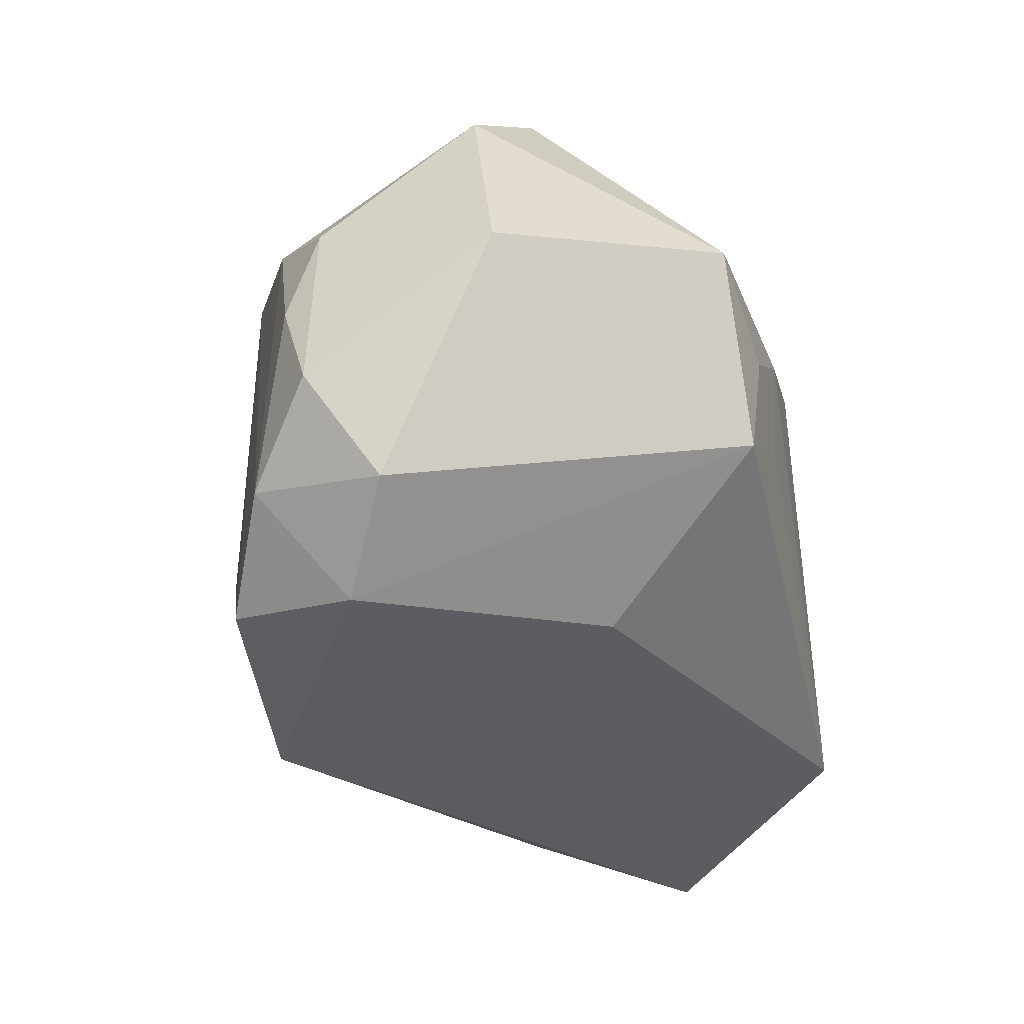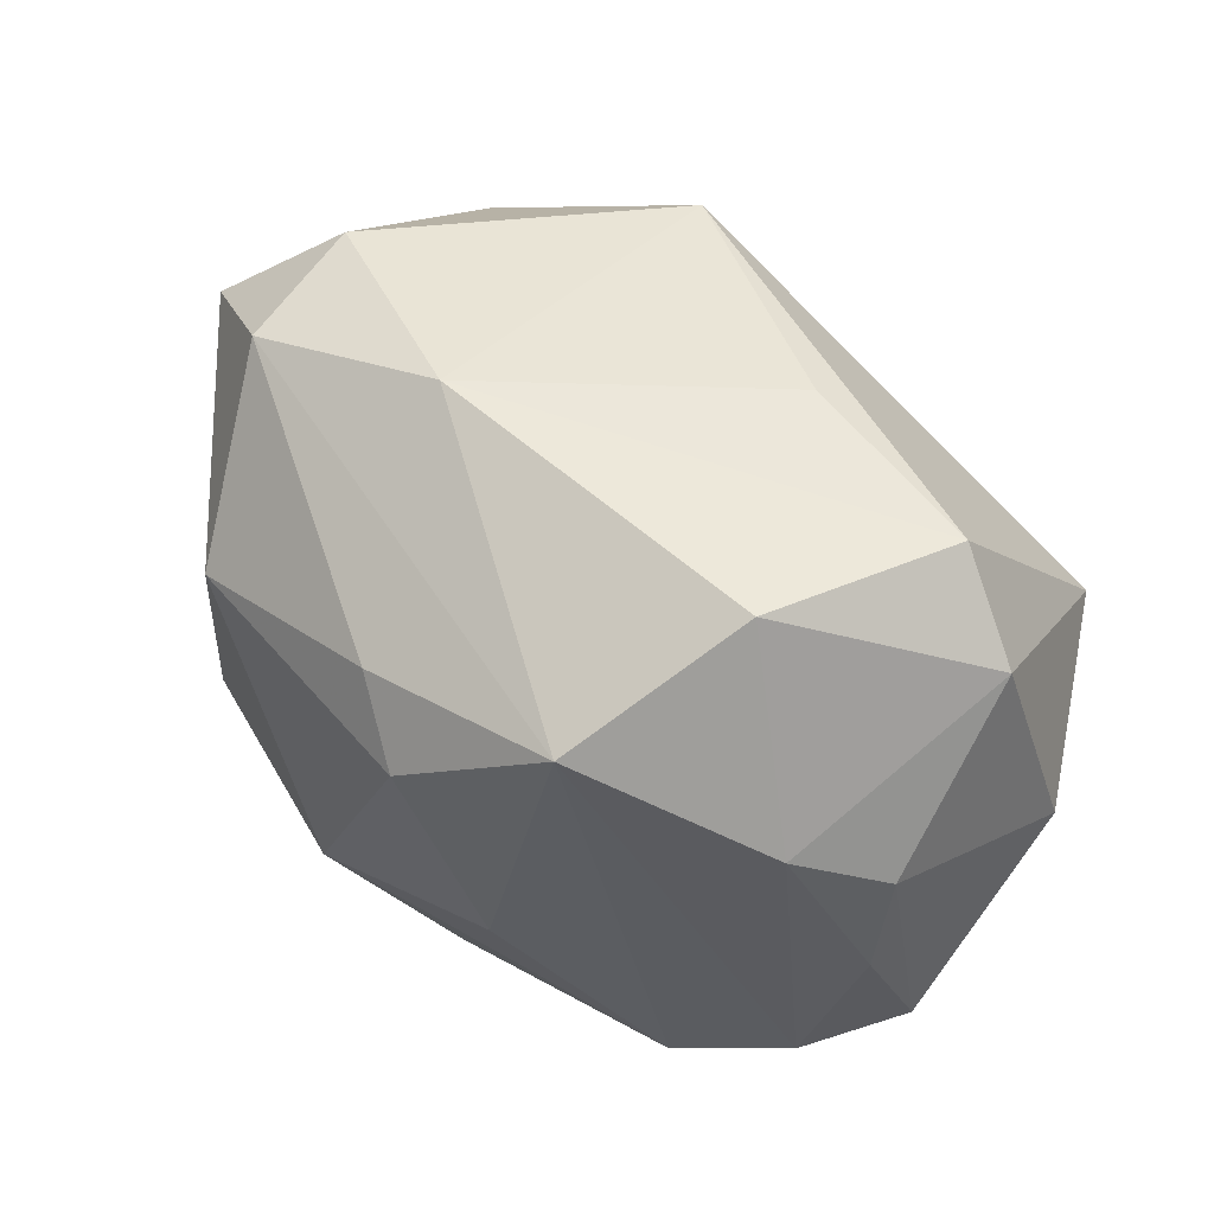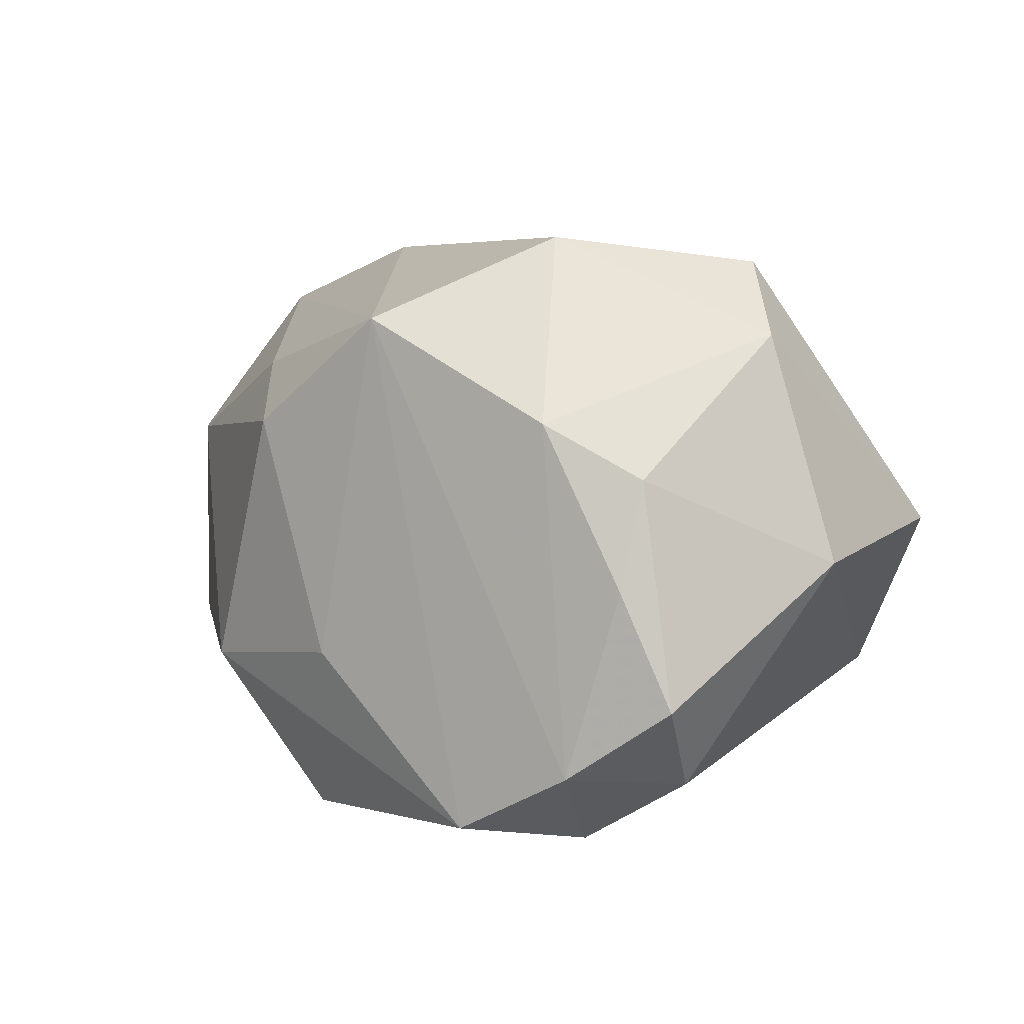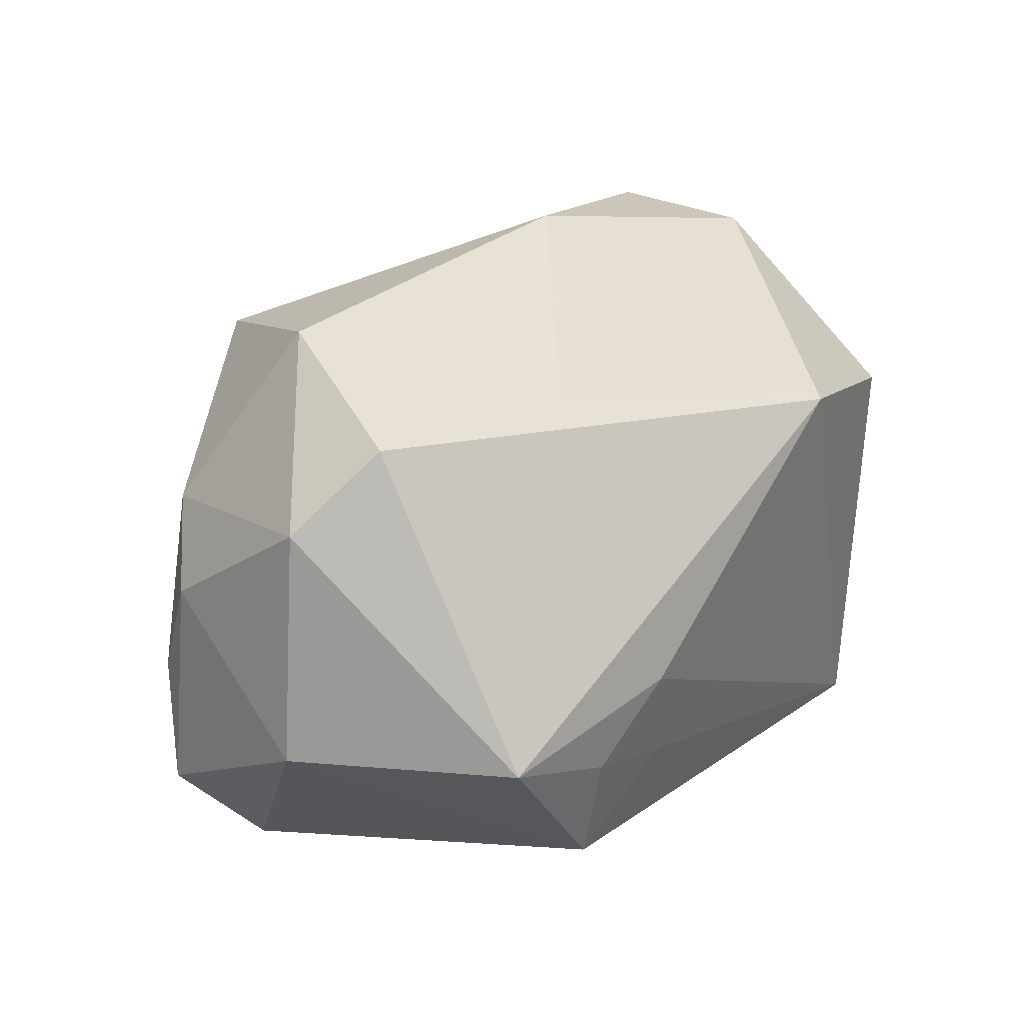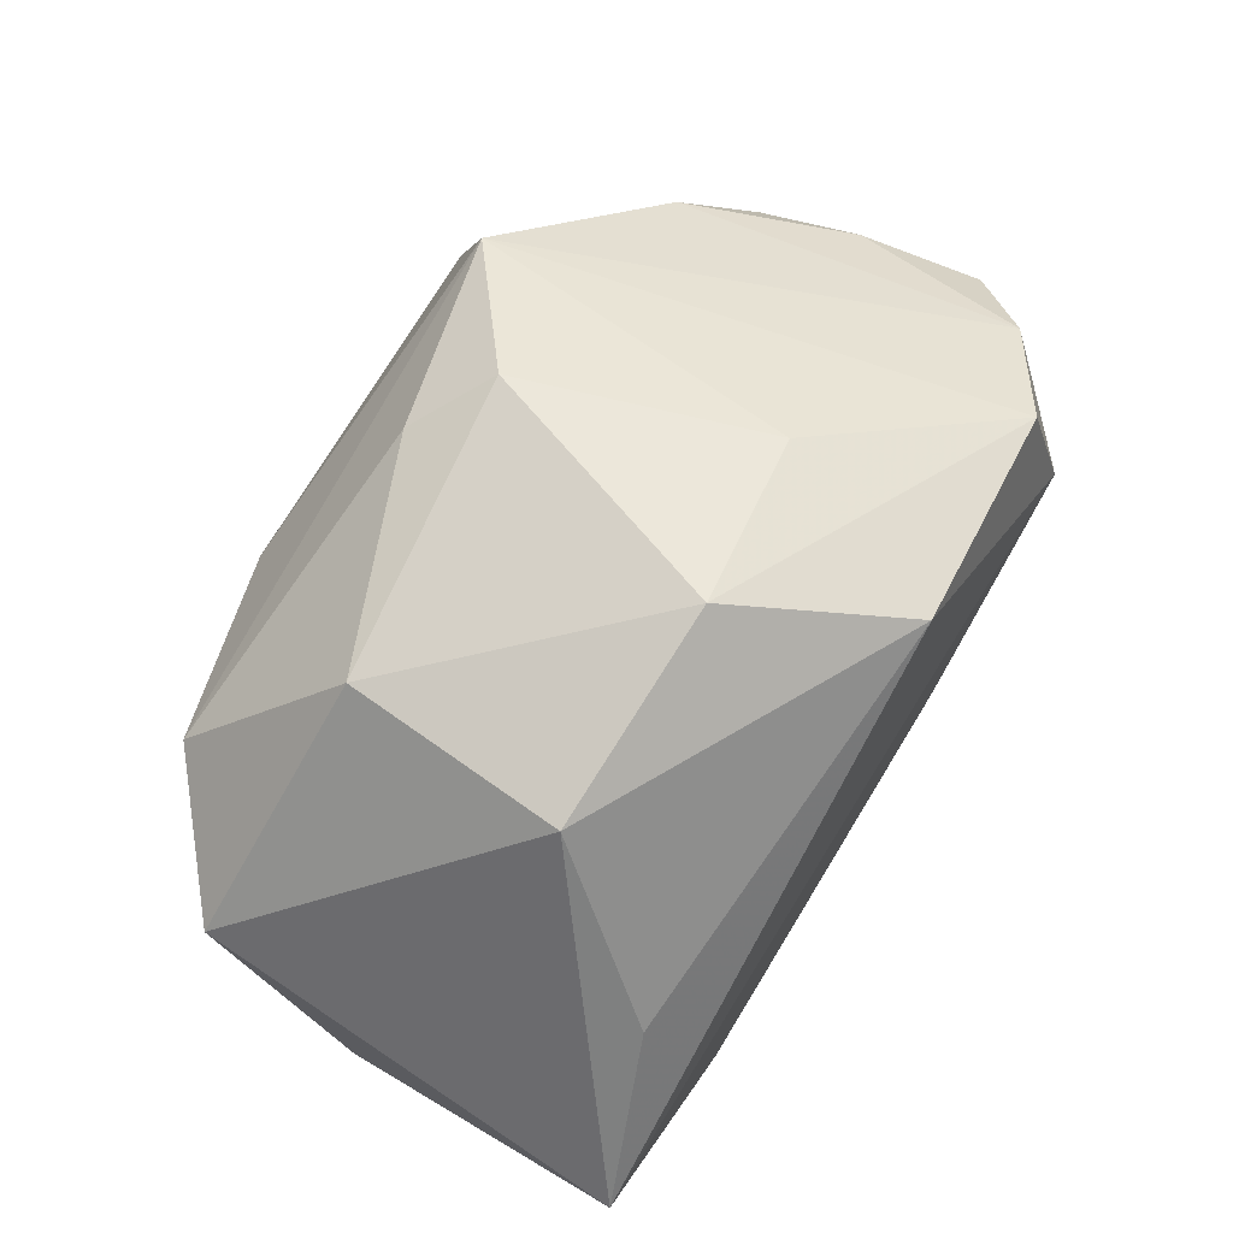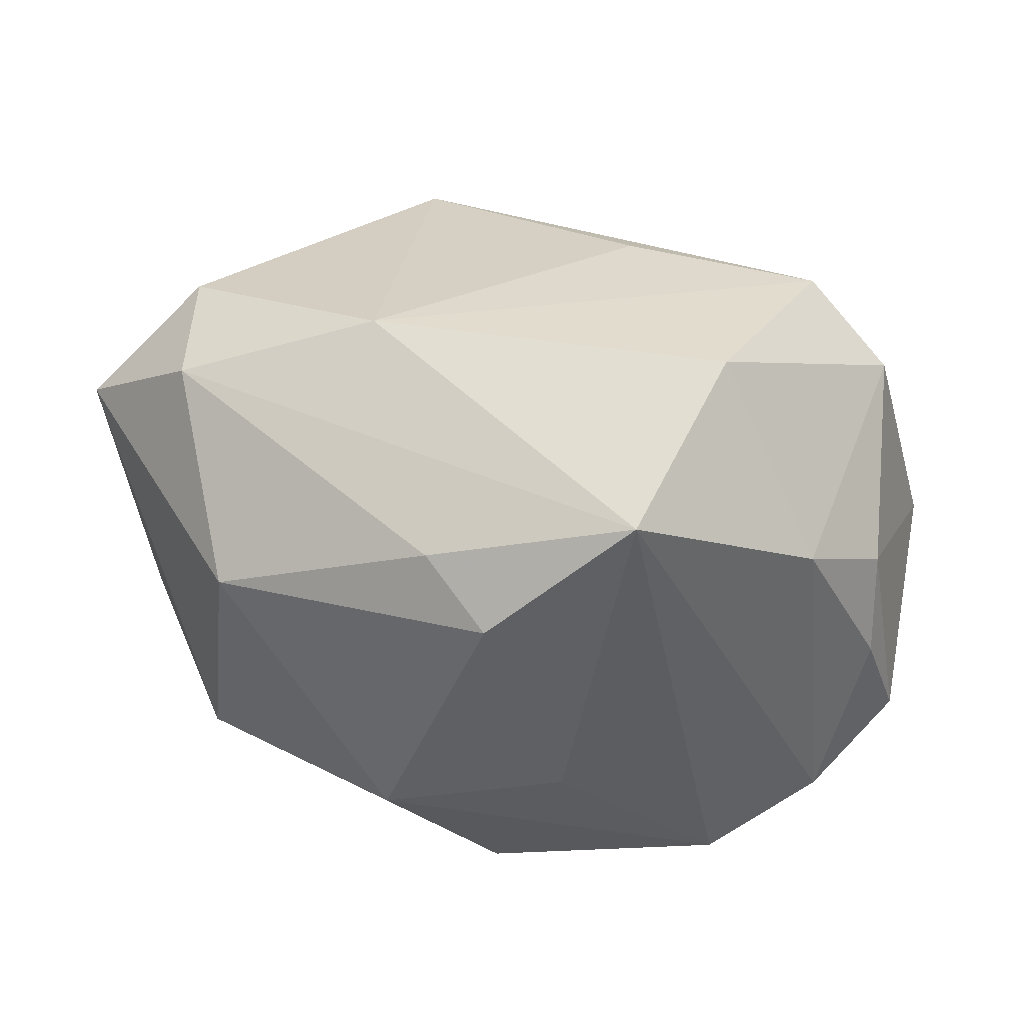
<metadata>
{"format":"obj","ext":"obj","renderer":"f3d","projection":"perspective","resolution":1024,"background":"white","views":[{"elev":-37.5,"azim":-79.1,"up":"+Z"},{"elev":56.1,"azim":-143.7,"up":"+Z"},{"elev":5.7,"azim":-124.4,"up":"+Z"},{"elev":34.7,"azim":-52.8,"up":"+Z"},{"elev":60.3,"azim":120.0,"up":"+Y"},{"elev":41.1,"azim":-175.2,"up":"+Z"}]}
</metadata>
<code>
v -0.02233 -0.025 -0.003097
v 0.02393 0.02205 0.008823
v -0.02503 0.01014 -0.02541
v -0.01307 0.02456 0.02007
v 0.01131 0.006223 0.0269
v 0.0303 0.004442 -0.0193
v -0.03521 0.01186 0.006915
v 0.009611 -0.02603 0.01907
v -0.000501 0.02854 0.01072
v -0.03359 0.005789 -0.01959
v -0.01505 -0.02603 0.002533
v -0.02004 0.009935 0.02712
v -0.0385 0.01134 -0.01211
v -0.01329 -0.01005 -0.02281
v -0.03154 0.01704 -0.0182
v -0.01401 -0.02533 -0.006593
v -0.02875 0.01742 0.01142
v -0.032 -0.02324 0.001552
v -0.03512 -0.001926 0.0187
v 0.02868 -0.02145 0.0105
v 0.01889 -0.02603 -0.02017
v -0.007391 0.02656 -0.009826
v -0.02799 -0.005937 0.02504
v -0.02328 -0.02394 -0.01276
v 0.03908 0.001851 0.01395
v 0.03908 -0.009875 -0.02149
v -0.03547 0.01438 -0.002228
v 0.004884 0.02462 0.01582
v 0.02869 0.008442 0.02191
v -0.04033 -0.004736 -0.0005858
v -0.02176 0.02116 -0.02371
v 0.008742 0.02845 -0.01178
v 0.02594 0.02111 -0.01001
v 0.02944 -0.003975 0.02239
v -0.01089 -0.01176 0.02403
v 0.03688 -0.01566 0.003711
v -0.0009421 0.02292 -0.02502
f 12 23 5
f 21 3 26
f 26 36 21
f 12 17 19
f 19 23 12
f 30 24 18
f 18 19 30
f 23 19 18
f 8 23 18
f 6 33 26
f 33 6 37
f 26 3 37
f 37 6 26
f 22 9 32
f 33 37 32
f 33 32 2
f 2 32 9
f 34 5 8
f 29 5 34
f 35 23 8
f 8 5 35
f 35 5 23
f 4 5 29
f 12 5 4
f 4 17 12
f 4 9 22
f 10 24 30
f 30 13 10
f 3 24 10
f 14 24 3
f 3 21 14
f 14 21 24
f 24 21 16
f 7 13 30
f 30 19 7
f 7 19 17
f 31 37 3
f 22 32 31
f 31 32 37
f 31 4 22
f 20 34 8
f 8 21 20
f 20 21 36
f 29 34 25
f 25 36 26
f 25 20 36
f 34 20 25
f 26 33 25
f 25 2 29
f 33 2 25
f 29 2 28
f 28 4 29
f 28 2 9
f 9 4 28
f 1 18 24
f 24 16 1
f 27 7 17
f 13 7 27
f 3 10 15
f 15 31 3
f 15 10 13
f 13 27 15
f 15 27 17
f 17 4 15
f 4 31 15
f 11 1 16
f 11 21 8
f 11 16 21
f 8 18 11
f 18 1 11

</code>
